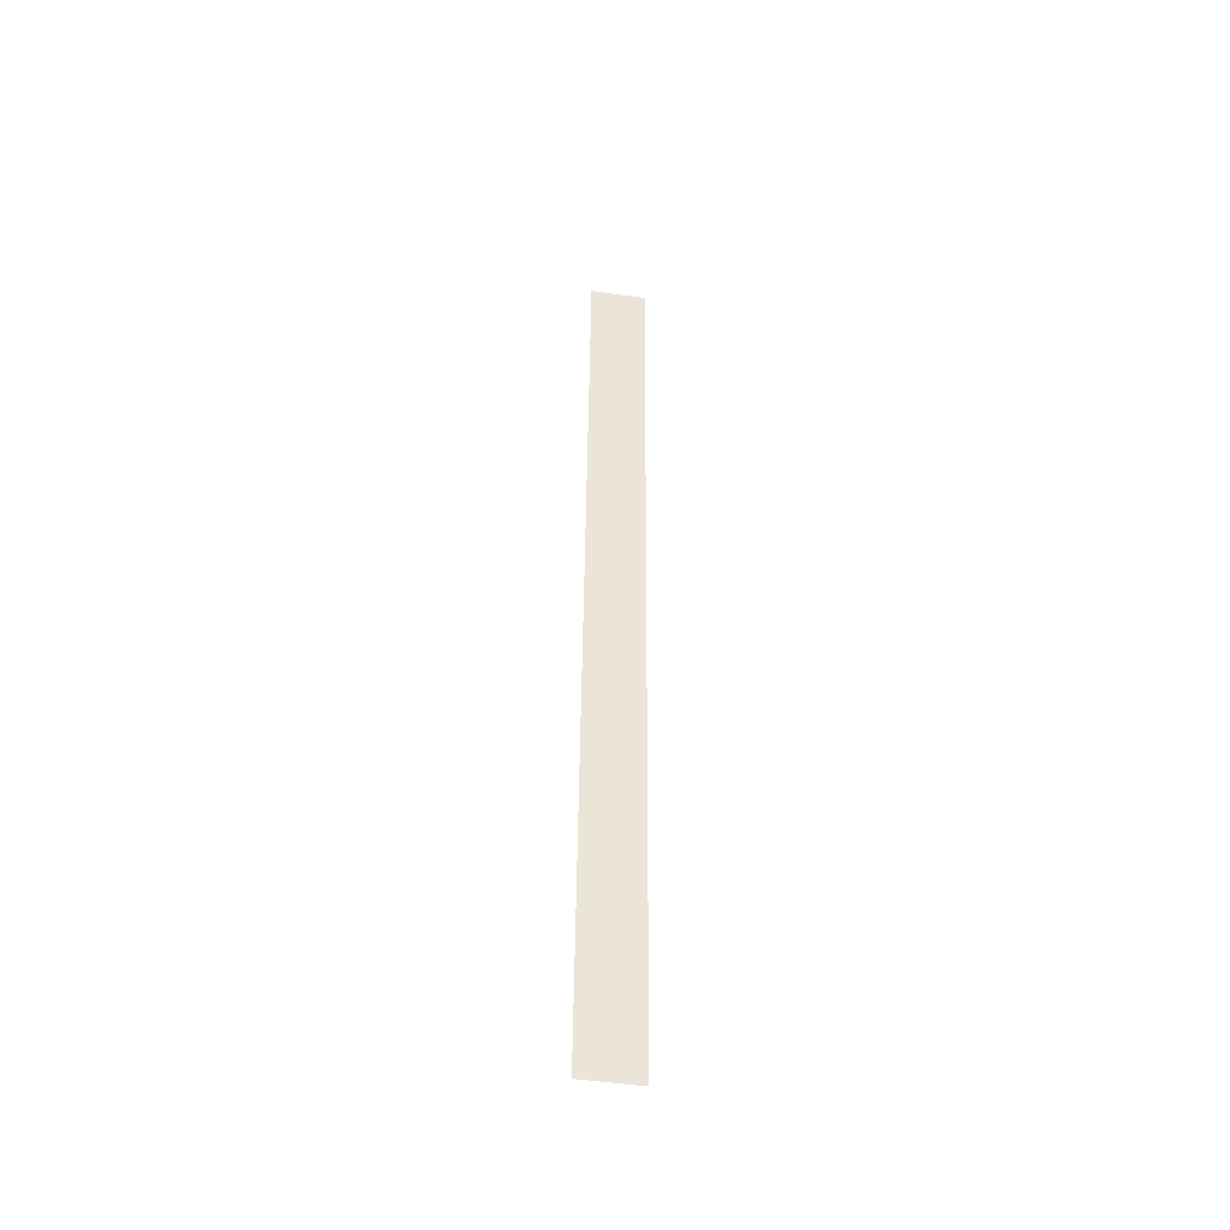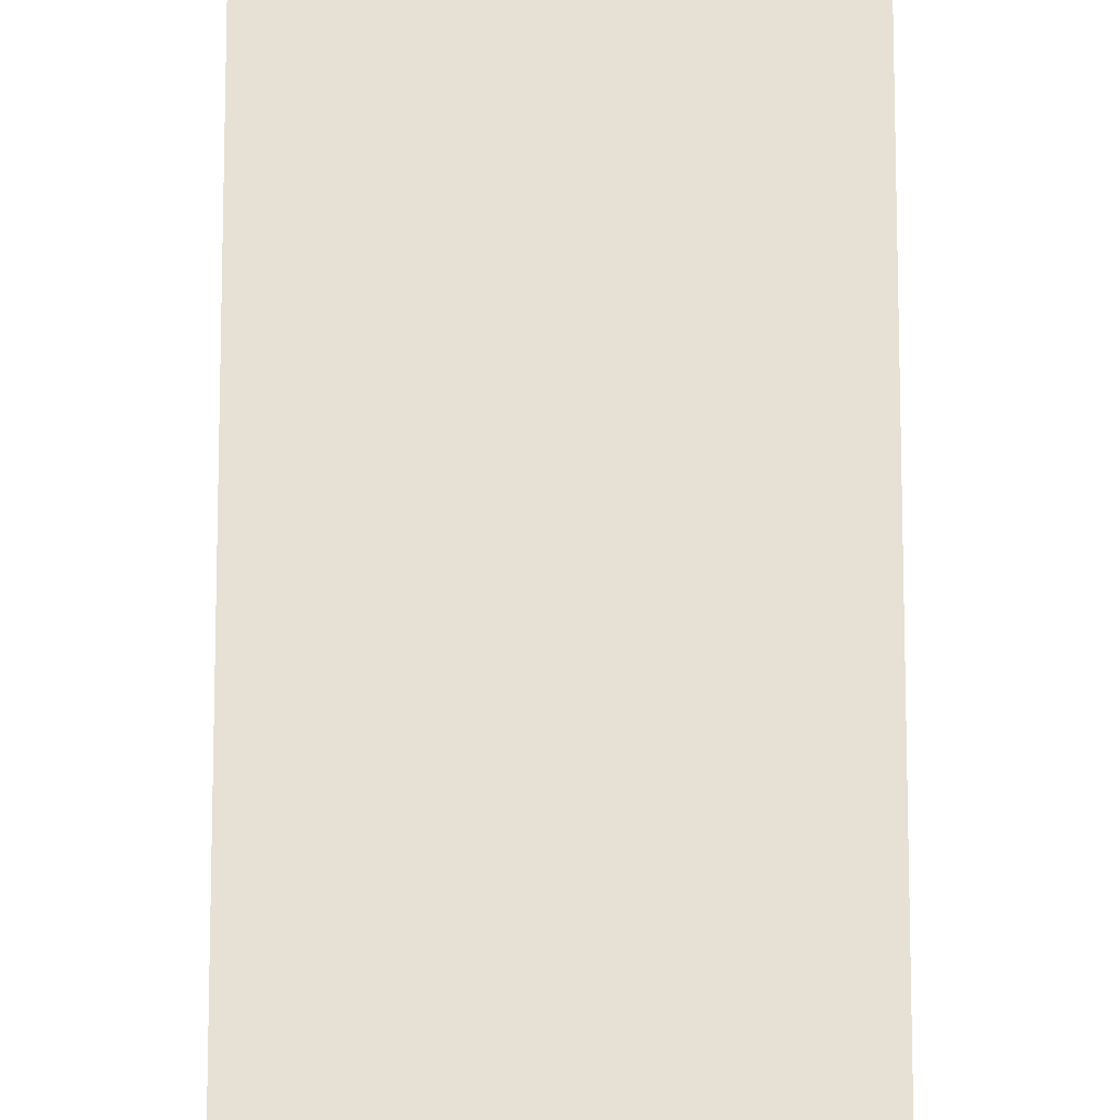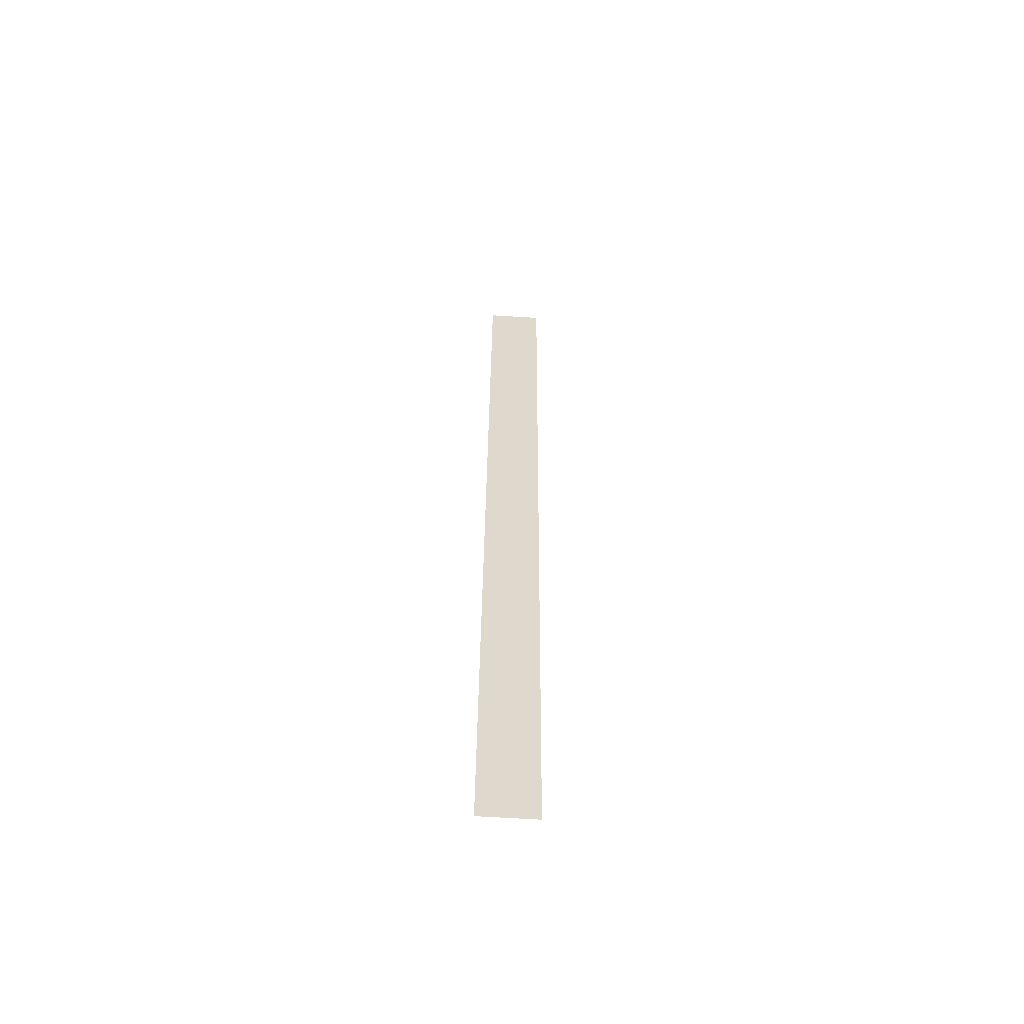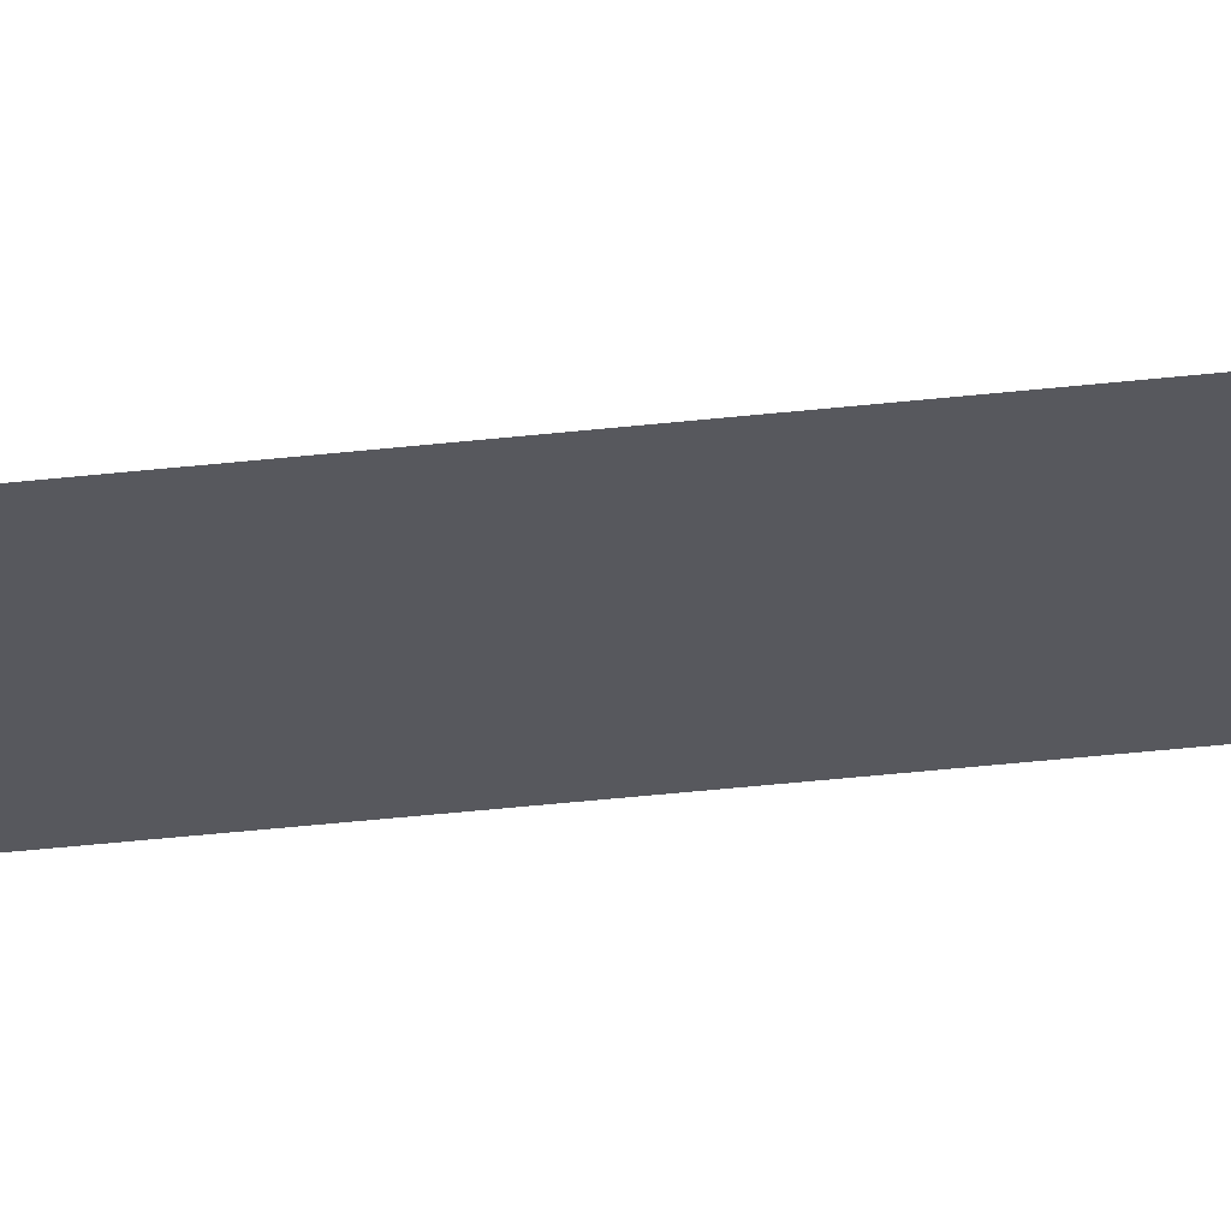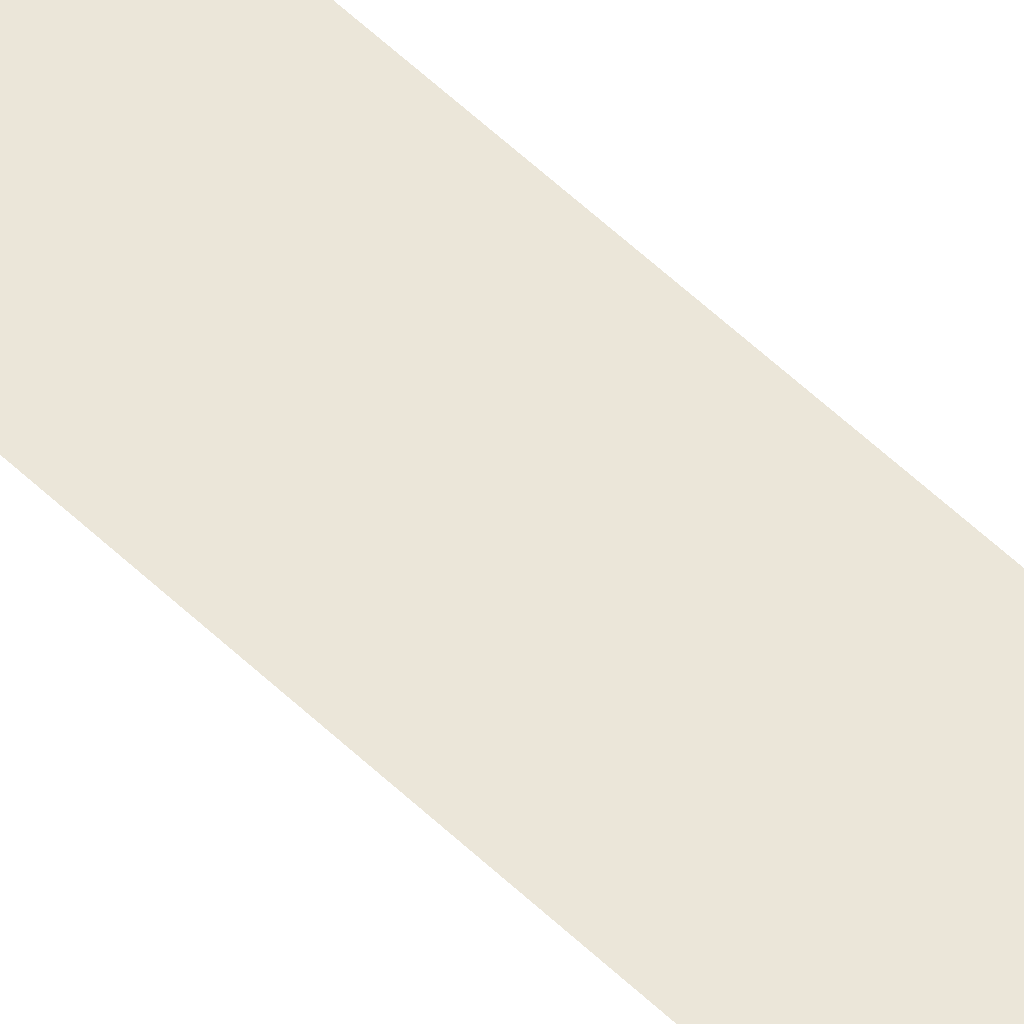
<metadata>
{"format":"obj","ext":"obj","renderer":"f3d","projection":"perspective","resolution":1024,"background":"white","views":[{"elev":-46.2,"azim":170.7,"up":"+Z"},{"elev":39.2,"azim":179.6,"up":"+Y"},{"elev":-58.6,"azim":176.4,"up":"+Z"},{"elev":-28.9,"azim":100.1,"up":"+Y"},{"elev":56.3,"azim":-45.4,"up":"+Y"}]}
</metadata>
<code>
g RoadEx-LittleRoad
v -104.2 0.3413 -122.5
v -111.2 0.3413 -120.5
v -111.2 0.3413 -122.6
v -104.2 0.3413 -120.5
v -111.2 0.3413 -118.5
v -104.2 0.3413 -118.4
v -111.3 0.3413 -116.4
v -104.3 0.3413 -116.4
v -111.3 0.3413 -114.3
v -104.3 0.3413 -114.2
v -111.3 0.3413 -112.2
v -104.3 0.3413 -112.1
v -111.3 0.3413 -110.1
v -104.3 0.3413 -110.1
v -111.3 0.3413 -108
v -104.3 0.3413 -107.9
v -111.3 0.3413 -105.9
v -104.3 0.3413 -105.9
v -111.3 0.3413 -103.8
v -104.3 0.3413 -103.7
v -111.4 0.3413 -101.8
v -104.4 0.3413 -101.7
v -111.4 0.3413 -99.72
v -104.4 0.3413 -99.67
v -111.4 0.3413 -97.61
v -104.4 0.3413 -97.56
v -111.4 0.3413 -95.45
v -104.4 0.3413 -95.4
v -111.4 0.3413 -93.24
v -104.4 0.3413 -93.2
v -111.4 0.3413 -91.22
v -104.4 0.3413 -91.17
v -111.4 0.3413 -89.17
v -104.4 0.3413 -89.12
v -111.5 0.3413 -87.09
v -104.5 0.3413 -87.04
v -111.5 0.3413 -84.98
v -104.5 0.3413 -84.93
v -111.5 0.3413 -82.84
v -104.5 0.3413 -82.8
v -111.5 0.3413 -80.69
v -104.5 0.3413 -80.64
v -111.5 0.3413 -78.51
v -104.5 0.3413 -78.46
v -111.5 0.3413 -76.32
v -104.5 0.3413 -76.27
v -111.5 0.3413 -74.11
v -104.5 0.3413 -74.06
v -111.6 0.3413 -71.88
v -104.6 0.3413 -71.84
v -111.6 0.3413 -69.65
v -104.6 0.3413 -69.6
v -111.6 0.3413 -67.41
v -104.6 0.3413 -67.36
v -111.6 0.3413 -65.17
v -104.6 0.3413 -65.12
v -111.6 0.3413 -62.92
v -104.6 0.3413 -62.87
v -111.6 0.3413 -60.67
v -104.6 0.3413 -60.62
v -111.7 0.3413 -58.42
v -104.7 0.3413 -58.37
v -111.7 0.3413 -56.17
v -104.7 0.3413 -56.13
v -111.7 0.3413 -53.94
v -104.7 0.3413 -53.89
v -111.7 0.3413 -51.71
v -104.7 0.3413 -51.66
v -111.7 0.3413 -49.49
v -104.7 0.3413 -49.44
v -111.7 0.3413 -47.29
v -104.7 0.3413 -47.24
v -111.7 0.3413 -45.1
v -104.7 0.3413 -45.05
v -111.8 0.3413 -42.93
v -104.8 0.3413 -42.88
v -111.8 0.3413 -40.78
v -104.8 0.3413 -40.73
v -111.8 0.3413 -38.66
v -104.8 0.3413 -38.61
v -111.8 0.3413 -36.56
v -104.8 0.3413 -36.51
v -111.8 0.3413 -34.49
v -104.8 0.3413 -34.44
v -111.8 0.3413 -32.45
v -104.8 0.3413 -32.4
v -111.8 0.3413 -30.44
v -104.8 0.3413 -30.39
v -111.9 0.3413 -28.25
v -104.9 0.3413 -28.2
v -111.9 0.3413 -26.11
v -104.9 0.3413 -26.06
v -111.9 0.3413 -24.01
v -104.9 0.3413 -23.97
v -111.9 0.3413 -21.97
v -104.9 0.3413 -21.93
v -111.9 0.3413 -19.8
v -104.9 0.3413 -19.75
v -111.9 0.3413 -17.69
v -104.9 0.3413 -17.65
v -111.9 0.3413 -15.67
v -104.9 0.3413 -15.62
v -112 0.3413 -13.55
v -105 0.3413 -13.5
v -112 0.3413 -11.54
v -105 0.3413 -11.49
v -112 0.3413 -9.476
v -105 0.3413 -9.429
v -112 0.3413 -7.41
v -105 0.3413 -7.362
v -112 0.3413 -5.38
v -105 0.3413 -5.332
v -112 0.3413 -3.323
v -105 0.3413 -3.275
v -112 0.3413 -1.889
v -105 0.3413 -1.841
f 2 1 3
f 2 4 1
f 5 4 2
f 5 6 4
f 7 6 5
f 7 8 6
f 9 8 7
f 9 10 8
f 11 10 9
f 11 12 10
f 13 12 11
f 13 14 12
f 15 14 13
f 15 16 14
f 17 16 15
f 17 18 16
f 19 18 17
f 19 20 18
f 21 20 19
f 21 22 20
f 23 22 21
f 23 24 22
f 25 24 23
f 25 26 24
f 27 26 25
f 27 28 26
f 29 28 27
f 29 30 28
f 31 30 29
f 31 32 30
f 33 32 31
f 33 34 32
f 35 34 33
f 35 36 34
f 37 36 35
f 37 38 36
f 39 38 37
f 39 40 38
f 41 40 39
f 41 42 40
f 43 42 41
f 43 44 42
f 45 44 43
f 45 46 44
f 47 46 45
f 47 48 46
f 49 48 47
f 49 50 48
f 51 50 49
f 51 52 50
f 53 52 51
f 53 54 52
f 55 54 53
f 55 56 54
f 57 56 55
f 57 58 56
f 59 58 57
f 59 60 58
f 61 60 59
f 61 62 60
f 63 62 61
f 63 64 62
f 65 64 63
f 65 66 64
f 67 66 65
f 67 68 66
f 69 68 67
f 69 70 68
f 71 70 69
f 71 72 70
f 73 72 71
f 73 74 72
f 75 74 73
f 75 76 74
f 77 76 75
f 77 78 76
f 79 78 77
f 79 80 78
f 81 80 79
f 81 82 80
f 83 82 81
f 83 84 82
f 85 84 83
f 85 86 84
f 87 86 85
f 87 88 86
f 89 88 87
f 89 90 88
f 91 90 89
f 91 92 90
f 93 92 91
f 93 94 92
f 95 94 93
f 95 96 94
f 97 96 95
f 97 98 96
f 99 98 97
f 99 100 98
f 101 100 99
f 101 102 100
f 103 102 101
f 103 104 102
f 105 104 103
f 105 106 104
f 107 106 105
f 107 108 106
f 109 108 107
f 109 110 108
f 111 110 109
f 111 112 110
f 113 112 111
f 113 114 112
f 115 114 113
f 115 116 114

</code>
